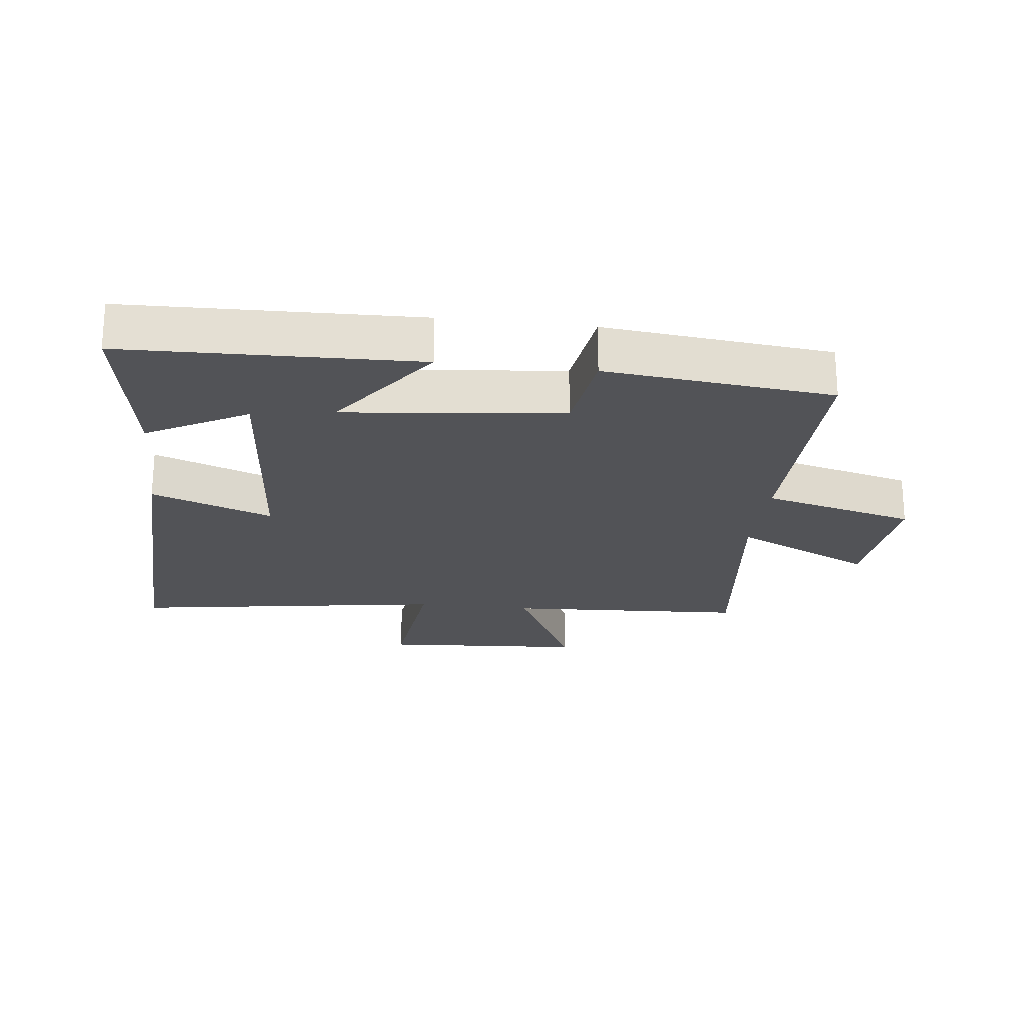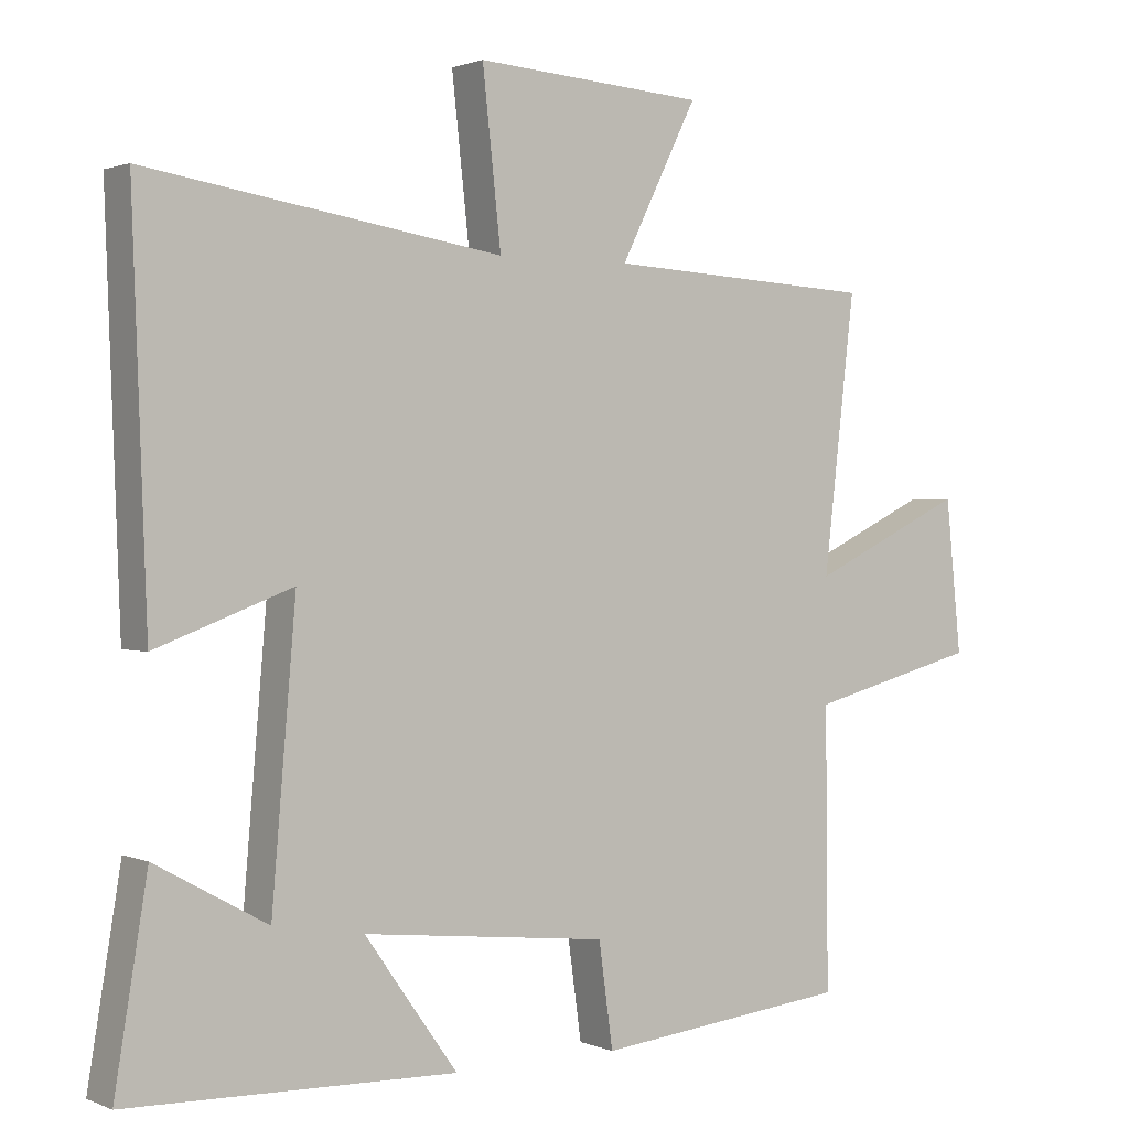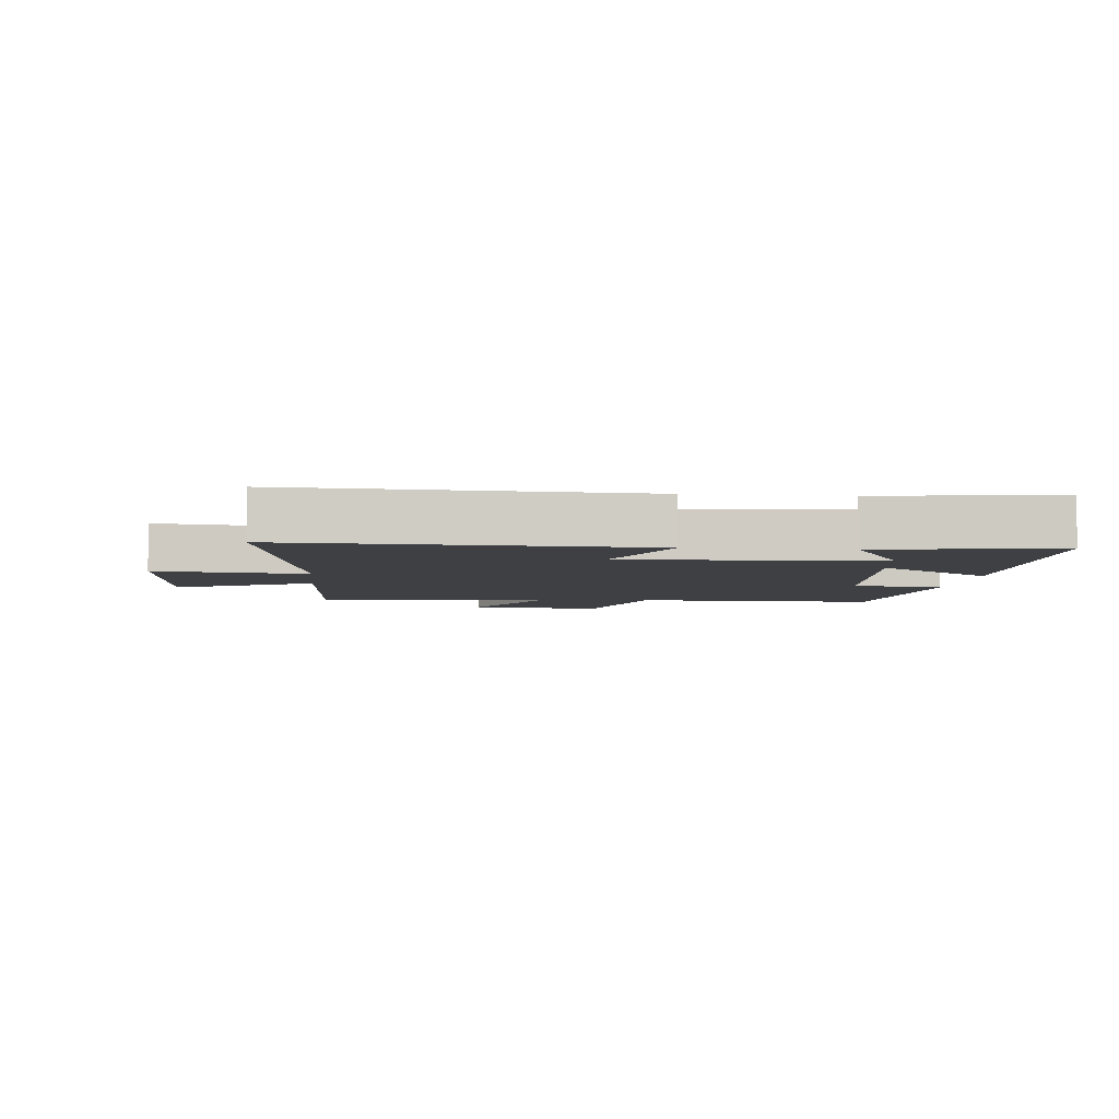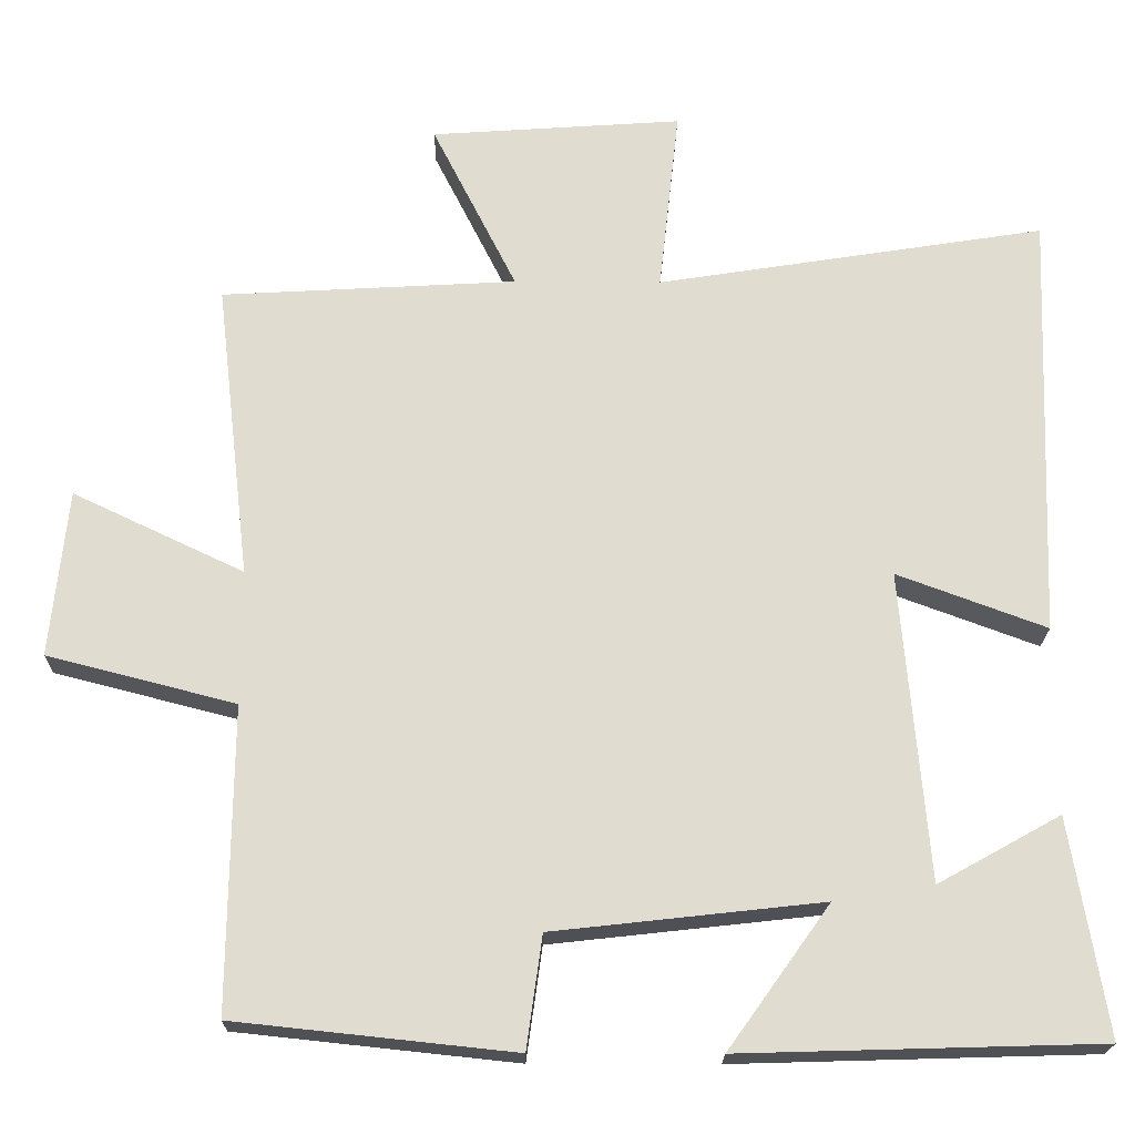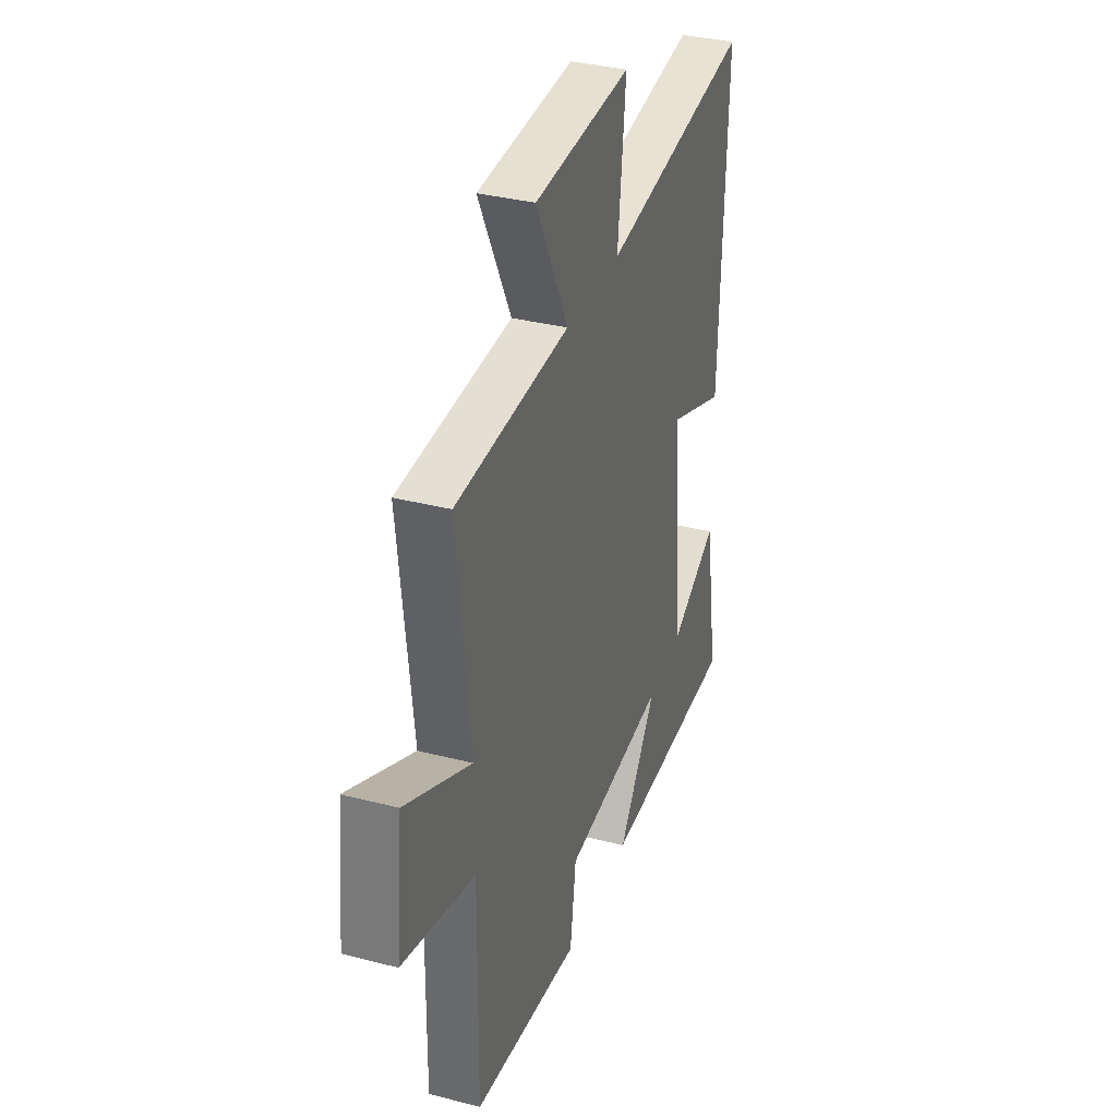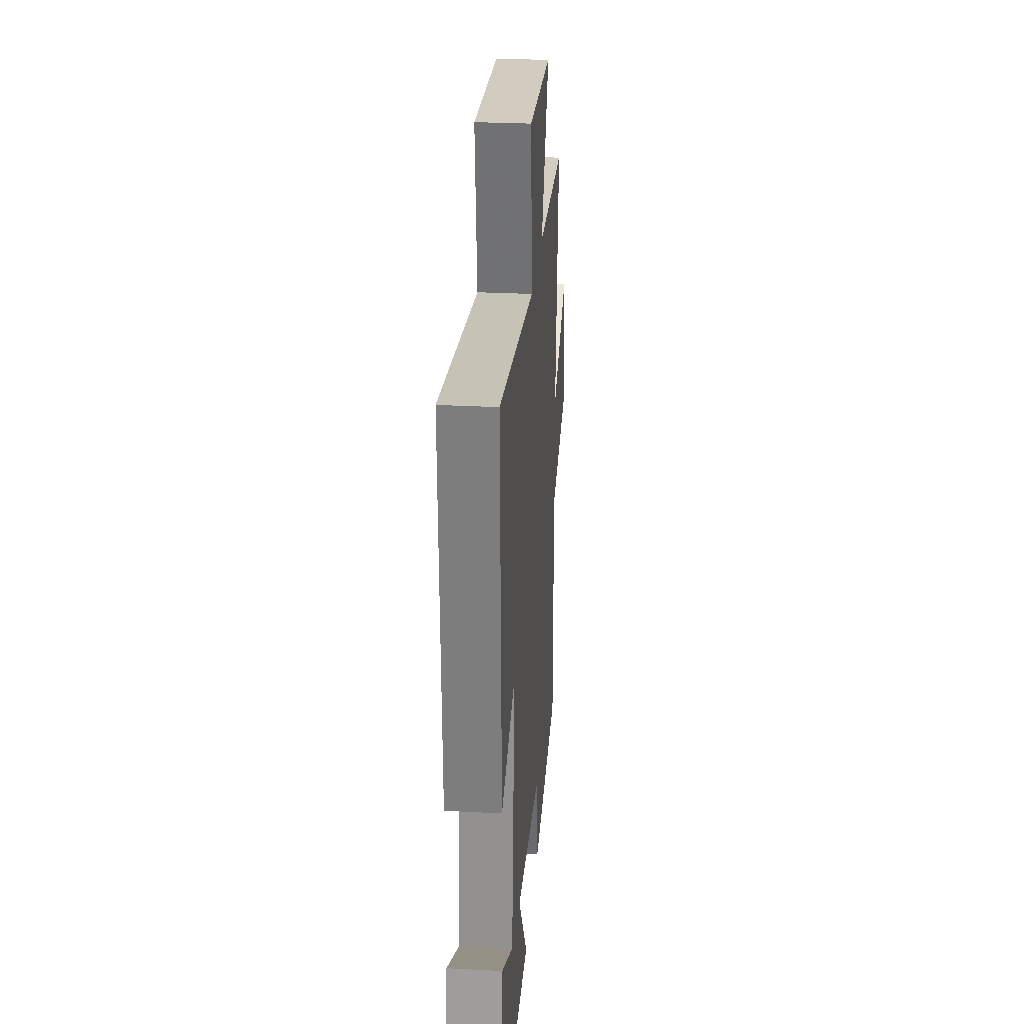
<metadata>
{"format":"obj","ext":"obj","renderer":"f3d","projection":"perspective","resolution":1024,"background":"white","views":[{"elev":-22.4,"azim":173.2,"up":"+Y"},{"elev":1.3,"azim":145.3,"up":"+Z"},{"elev":-4.9,"azim":84.0,"up":"+Y"},{"elev":-20.2,"azim":-0.7,"up":"+Z"},{"elev":34.4,"azim":-70.8,"up":"+Z"},{"elev":28.1,"azim":94.5,"up":"+Z"}]}
</metadata>
<code>
v 0.52 0.07 0.578
v 0.5 0.07 0.028
v 0.309 0.07 0.099
v 0.343 0.07 -0.297
v 0.5 0.07 -0.21
v 0.546 0.07 -0.487
v 0.087 0.07 -0.5
v 0.217 0.07 -0.318
v -0.127 0.07 -0.356
v -0.147 0.07 -0.5
v -0.504 0.07 -0.462
v -0.5 0.07 -0.074
v -0.741 0.07 -0.012
v -0.719 0.07 0.202
v -0.5 0.07 0.098
v -0.544 0.07 0.479
v -0.166 0.07 0.5
v -0.274 0.07 0.715
v 0.048 0.07 0.737
v 0.022 0.07 0.5
v 0.52 0 0.578
v 0.5 0 0.028
v 0.309 0 0.099
v 0.343 0 -0.297
v 0.5 0 -0.21
v 0.546 0 -0.487
v 0.087 0 -0.5
v 0.217 0 -0.318
v -0.127 0 -0.356
v -0.147 0 -0.5
v -0.504 0 -0.462
v -0.5 0 -0.074
v -0.741 0 -0.012
v -0.719 0 0.202
v -0.5 0 0.098
v -0.544 0 0.479
v -0.166 0 0.5
v -0.274 0 0.715
v 0.048 0 0.737
v 0.022 0 0.5
f 17 18 19 20
f 15 16 17 20
f 15 20 1
f 12 13 14 15
f 12 15 1
f 9 10 11 12
f 8 9 12
f 6 7 8
f 4 5 6
f 4 6 8
f 3 4 8 12
f 1 2 3
f 1 3 12
f 40 39 38 37
f 40 37 36 35
f 21 40 35
f 35 34 33 32
f 21 35 32
f 32 31 30 29
f 32 29 28
f 28 27 26
f 26 25 24
f 28 26 24
f 32 28 24 23
f 23 22 21
f 32 23 21
f 1 21 22 2
f 2 22 23 3
f 3 23 24 4
f 4 24 25 5
f 5 25 26 6
f 6 26 27 7
f 7 27 28 8
f 8 28 29 9
f 9 29 30 10
f 10 30 31 11
f 11 31 32 12
f 12 32 33 13
f 13 33 34 14
f 14 34 35 15
f 15 35 36 16
f 16 36 37 17
f 17 37 38 18
f 18 38 39 19
f 19 39 40 20
f 20 40 21 1

</code>
